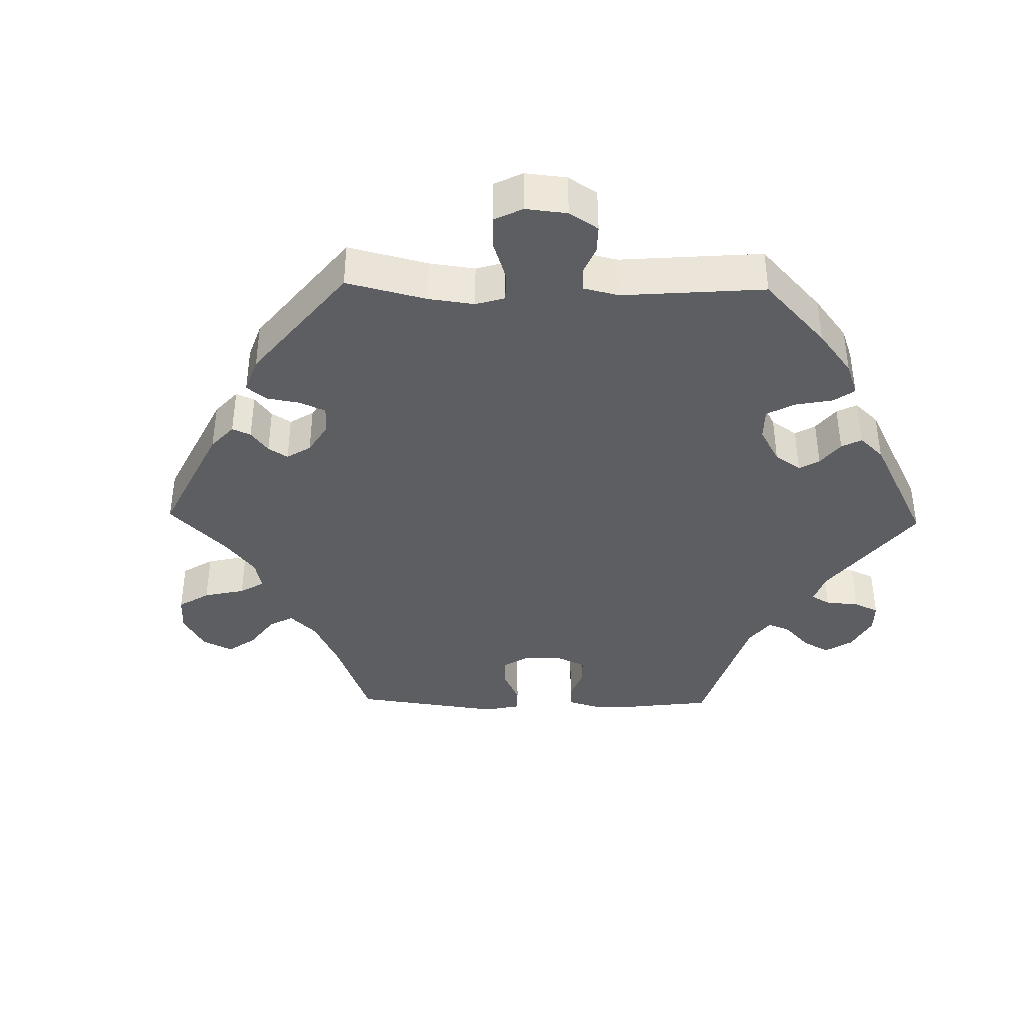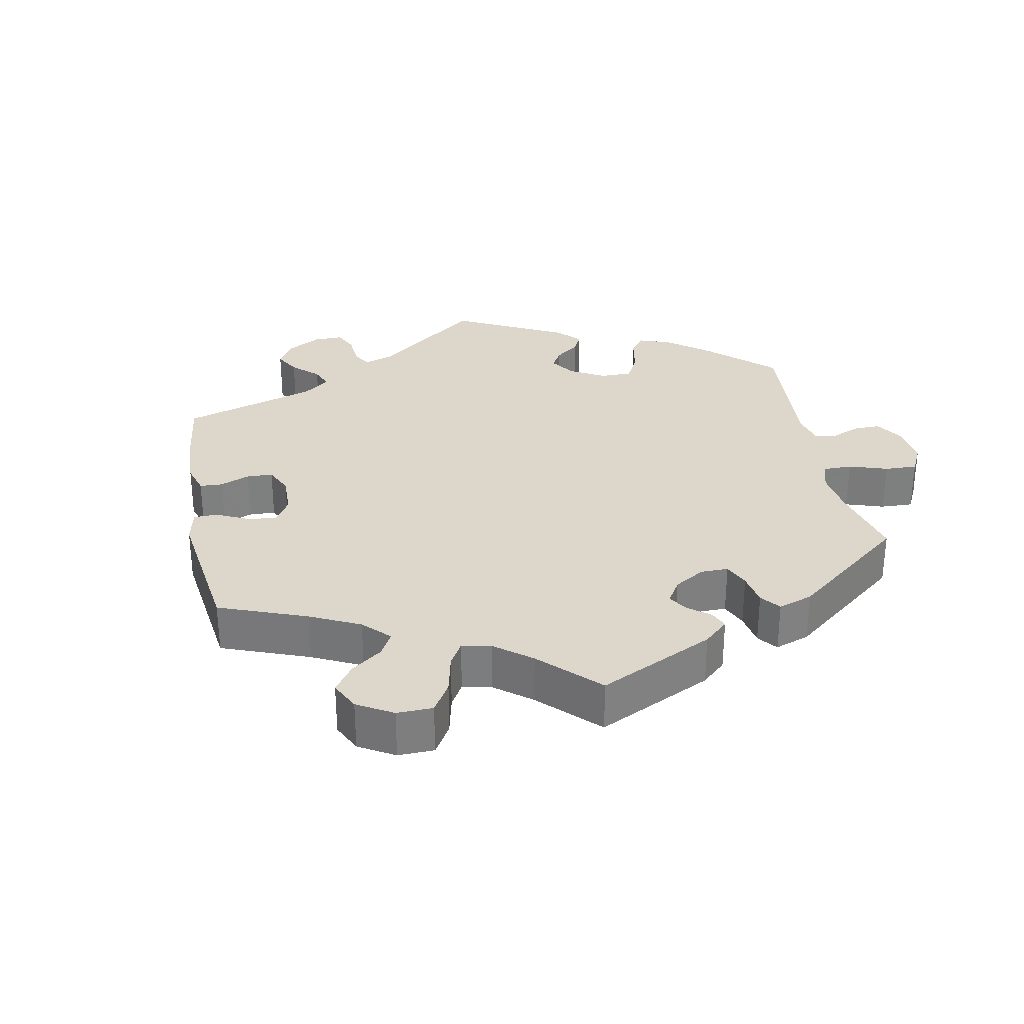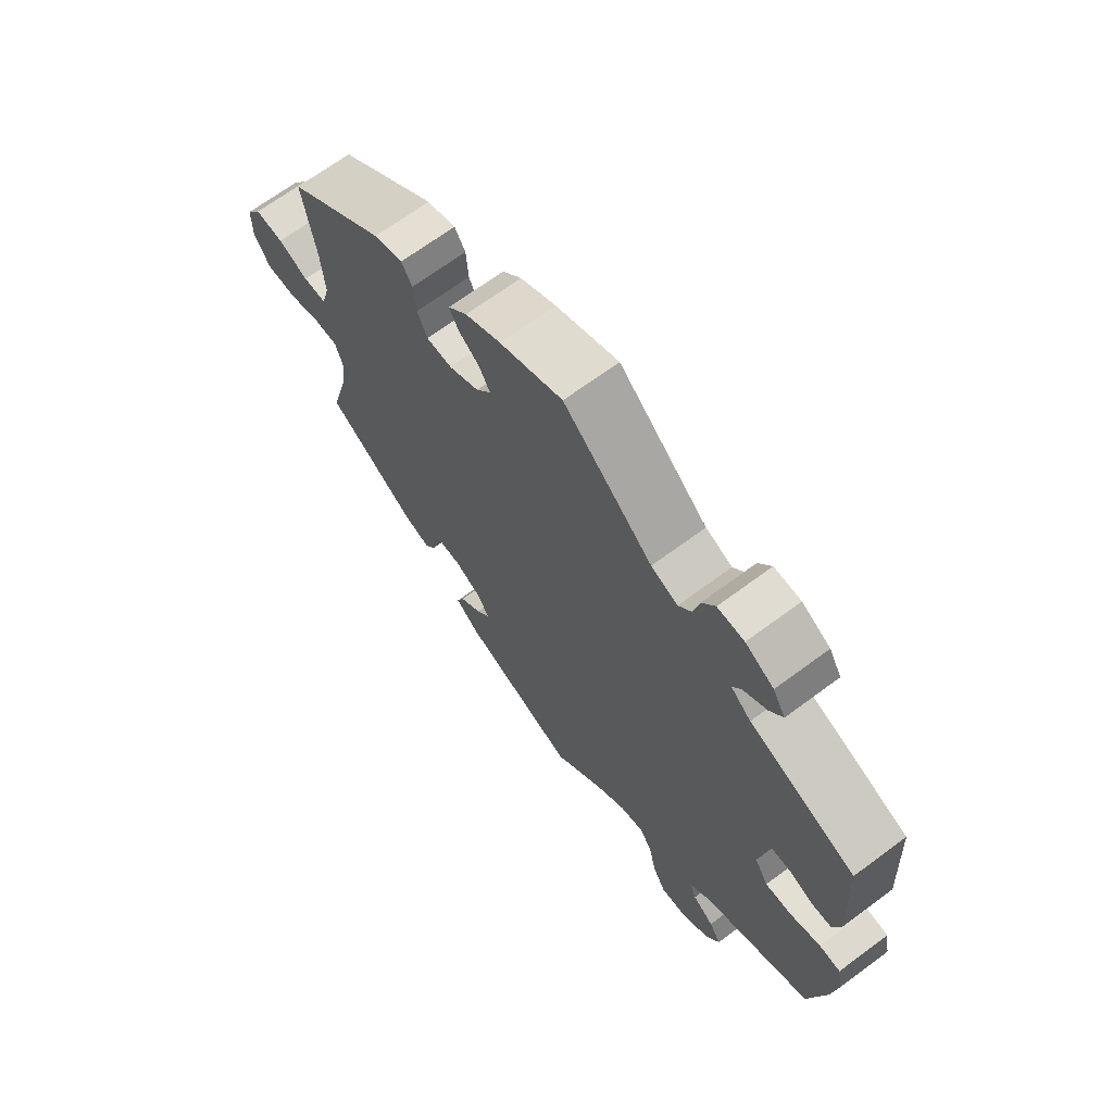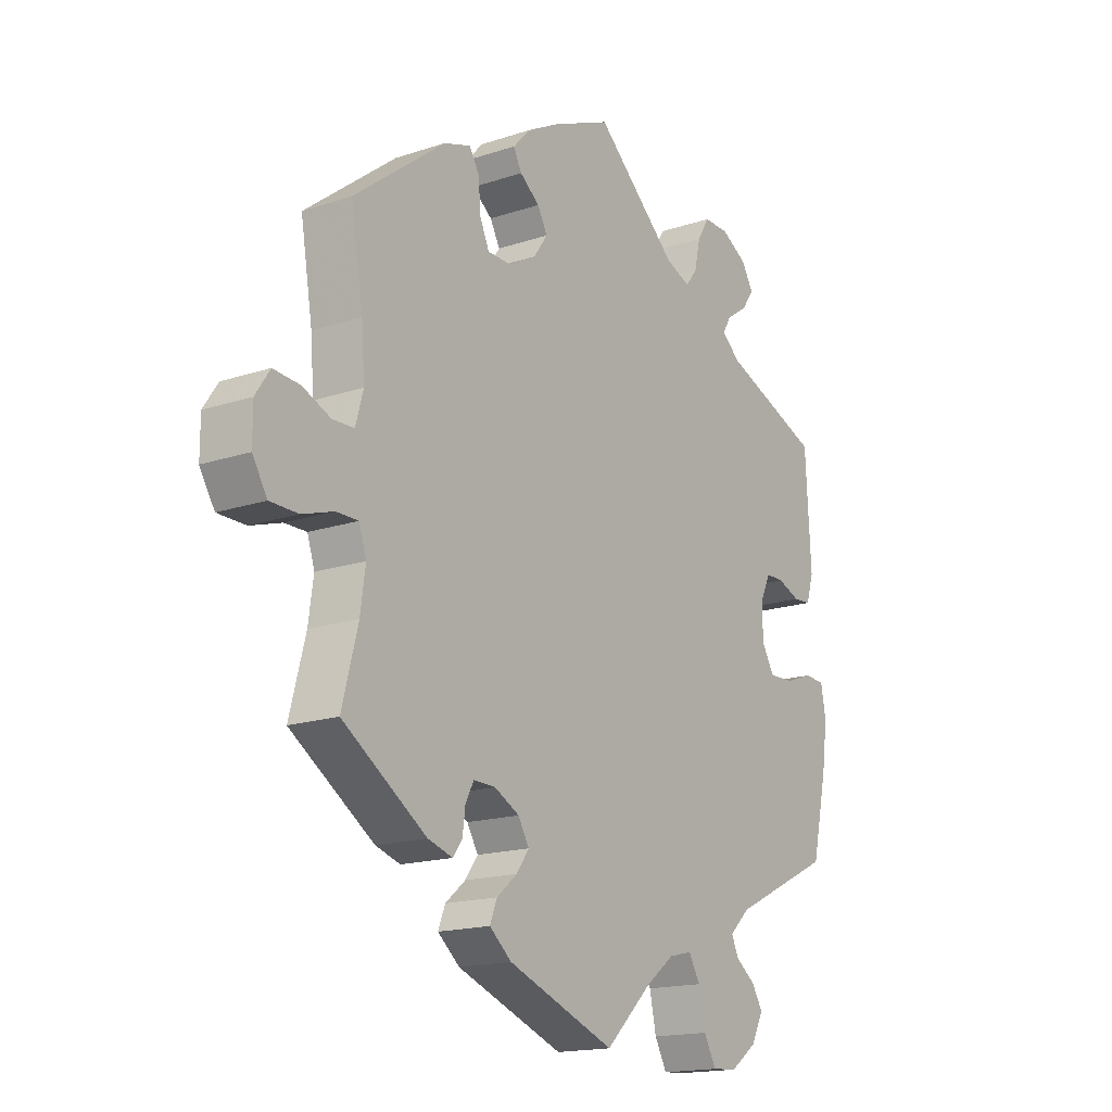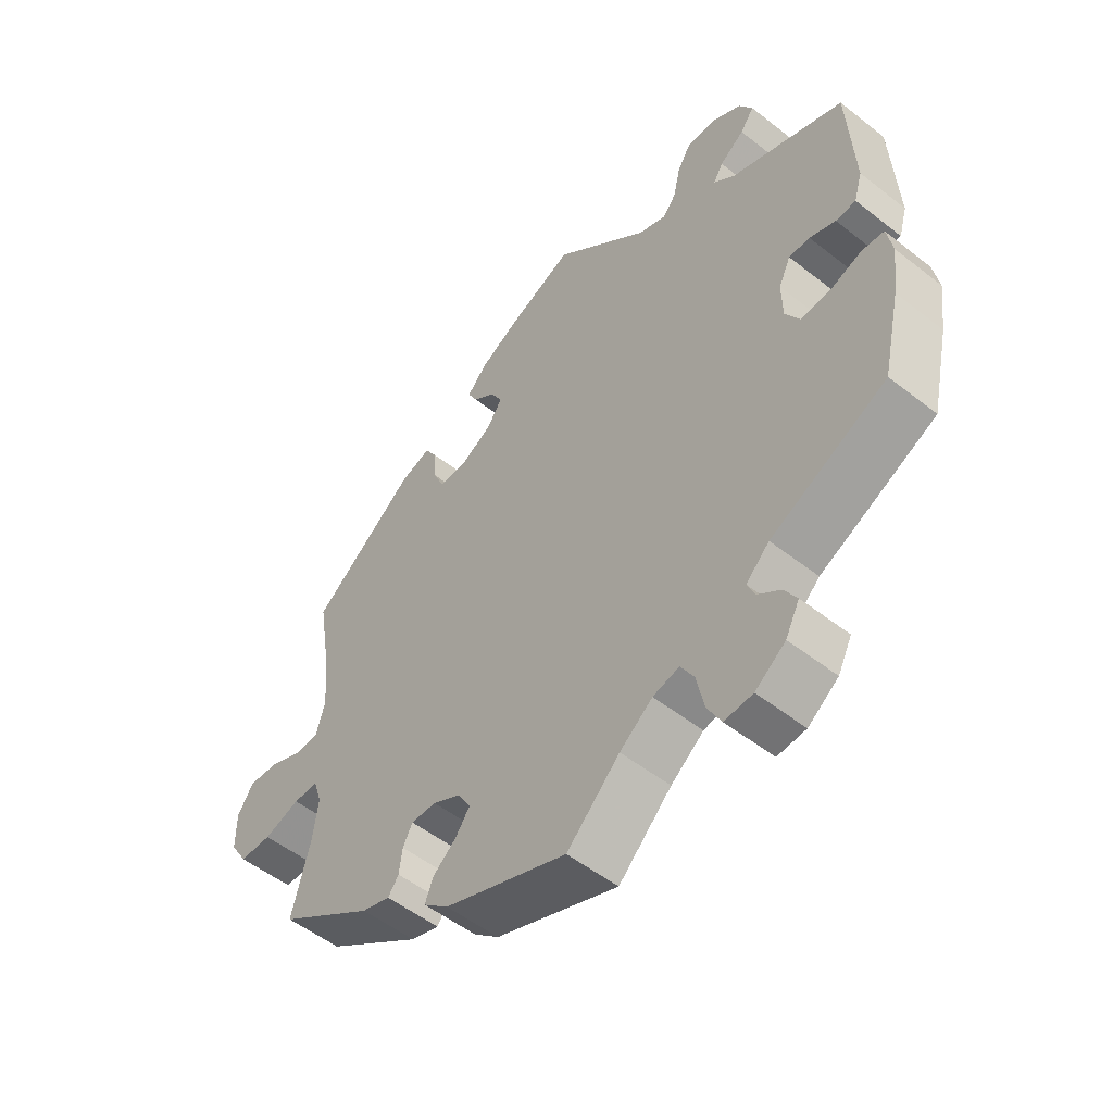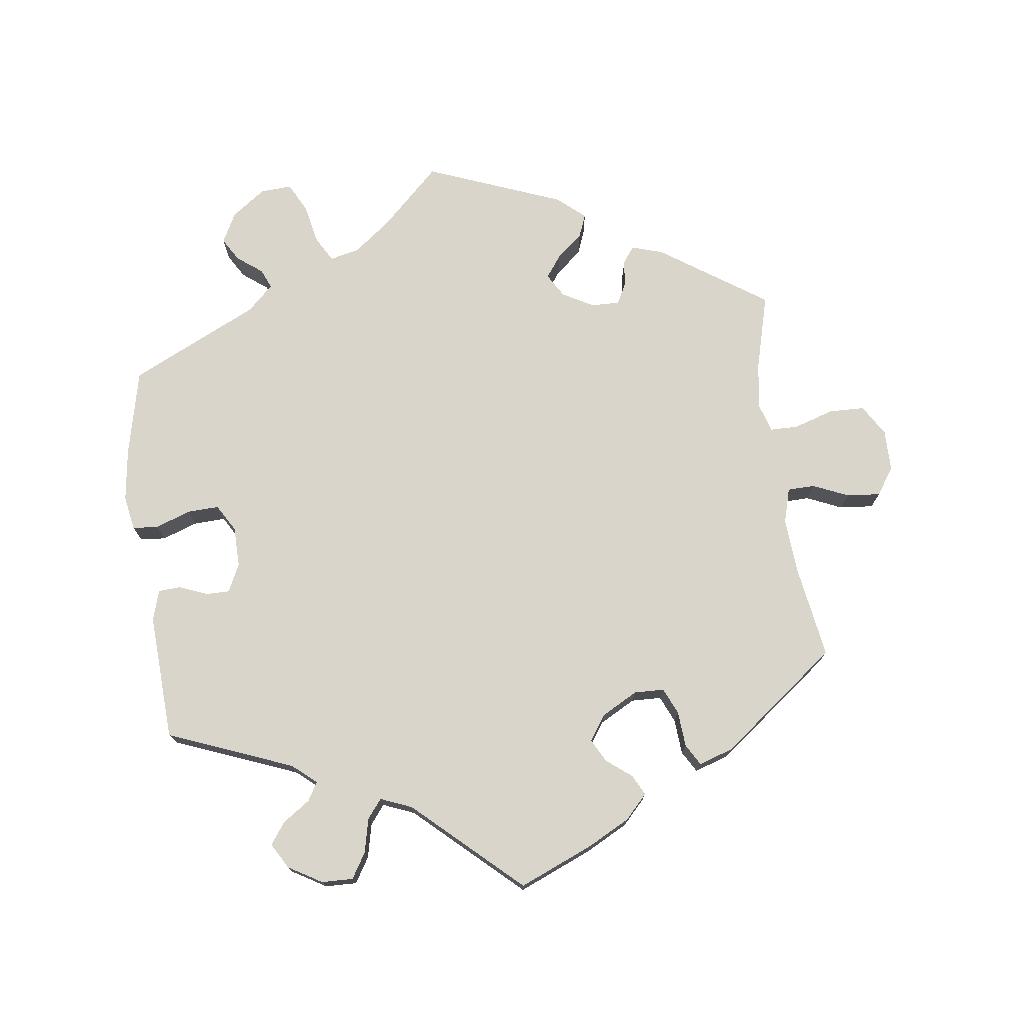
<metadata>
{"format":"obj","ext":"obj","renderer":"f3d","projection":"perspective","resolution":1024,"background":"white","views":[{"elev":-39.4,"azim":-151.2,"up":"+Y"},{"elev":30.8,"azim":109.2,"up":"+Y"},{"elev":68.2,"azim":-126.6,"up":"+Z"},{"elev":-16.7,"azim":124.2,"up":"+Z"},{"elev":-52.5,"azim":-130.2,"up":"+Z"},{"elev":74.6,"azim":-7.3,"up":"+Y"}]}
</metadata>
<code>
v -0.084 0.07 -0.497
v -0.136 0.07 -0.457
v -0.178 0.07 -0.447
v -0.199 0.07 -0.483
v -0.211 0.07 -0.54
v -0.233 0.07 -0.581
v -0.278 0.07 -0.578
v -0.326 0.07 -0.543
v -0.348 0.07 -0.5
v -0.328 0.07 -0.467
v -0.292 0.07 -0.44
v -0.28 0.07 -0.412
v -0.317 0.07 -0.377
v -0.5 0.07 -0.289
v -0.528 0.07 -0.165
v -0.538 0.07 -0.09
v -0.529 0.07 -0.041
v -0.493 0.07 -0.038
v -0.442 0.07 -0.056
v -0.397 0.07 -0.058
v -0.374 0.07 -0.019
v -0.373 0.07 0.038
v -0.392 0.07 0.078
v -0.425 0.07 0.078
v -0.466 0.07 0.062
v -0.498 0.07 0.064
v -0.511 0.07 0.108
v -0.501 0.07 0.288
v -0.322 0.07 0.358
v -0.288 0.07 0.387
v -0.303 0.07 0.413
v -0.342 0.07 0.44
v -0.364 0.07 0.471
v -0.343 0.07 0.507
v -0.295 0.07 0.535
v -0.25 0.07 0.536
v -0.228 0.07 0.5
v -0.217 0.07 0.451
v -0.196 0.07 0.424
v -0.151 0.07 0.442
v -0.001 0.07 0.578
v 0.105 0.07 0.533
v 0.165 0.07 0.501
v 0.197 0.07 0.467
v 0.182 0.07 0.438
v 0.146 0.07 0.41
v 0.128 0.07 0.377
v 0.153 0.07 0.341
v 0.204 0.07 0.313
v 0.247 0.07 0.314
v 0.264 0.07 0.352
v 0.268 0.07 0.403
v 0.286 0.07 0.433
v 0.335 0.07 0.417
v 0.501 0.07 0.289
v 0.479 0.07 0.156
v 0.473 0.07 0.077
v 0.487 0.07 0.027
v 0.526 0.07 0.026
v 0.577 0.07 0.048
v 0.625 0.07 0.052
v 0.651 0.07 0.013
v 0.651 0.07 -0.046
v 0.624 0.07 -0.09
v 0.573 0.07 -0.091
v 0.516 0.07 -0.073
v 0.476 0.07 -0.073
v 0.463 0.07 -0.114
v 0.472 0.07 -0.179
v 0.501 0.07 -0.289
v 0.349 0.07 -0.391
v 0.304 0.07 -0.405
v 0.287 0.07 -0.382
v 0.282 0.07 -0.343
v 0.267 0.07 -0.314
v 0.227 0.07 -0.315
v 0.182 0.07 -0.339
v 0.162 0.07 -0.373
v 0.185 0.07 -0.405
v 0.222 0.07 -0.436
v 0.235 0.07 -0.469
v 0.195 0.07 -0.503
v 0 0.07 -0.578
v -0.084 0 -0.497
v -0.136 0 -0.457
v -0.178 0 -0.447
v -0.199 0 -0.483
v -0.211 0 -0.54
v -0.233 0 -0.581
v -0.278 0 -0.578
v -0.326 0 -0.543
v -0.348 0 -0.5
v -0.328 0 -0.467
v -0.292 0 -0.44
v -0.28 0 -0.412
v -0.317 0 -0.377
v -0.5 0 -0.289
v -0.528 0 -0.165
v -0.538 0 -0.09
v -0.529 0 -0.041
v -0.493 0 -0.038
v -0.442 0 -0.056
v -0.397 0 -0.058
v -0.374 0 -0.019
v -0.373 0 0.038
v -0.392 0 0.078
v -0.425 0 0.078
v -0.466 0 0.062
v -0.498 0 0.064
v -0.511 0 0.108
v -0.501 0 0.288
v -0.322 0 0.358
v -0.288 0 0.387
v -0.303 0 0.413
v -0.342 0 0.44
v -0.364 0 0.471
v -0.343 0 0.507
v -0.295 0 0.535
v -0.25 0 0.536
v -0.228 0 0.5
v -0.217 0 0.451
v -0.196 0 0.424
v -0.151 0 0.442
v -0.001 0 0.578
v 0.105 0 0.533
v 0.165 0 0.501
v 0.197 0 0.467
v 0.182 0 0.438
v 0.146 0 0.41
v 0.128 0 0.377
v 0.153 0 0.341
v 0.204 0 0.313
v 0.247 0 0.314
v 0.264 0 0.352
v 0.268 0 0.403
v 0.286 0 0.433
v 0.335 0 0.417
v 0.501 0 0.289
v 0.479 0 0.156
v 0.473 0 0.077
v 0.487 0 0.027
v 0.526 0 0.026
v 0.577 0 0.048
v 0.625 0 0.052
v 0.651 0 0.013
v 0.651 0 -0.046
v 0.624 0 -0.09
v 0.573 0 -0.091
v 0.516 0 -0.073
v 0.476 0 -0.073
v 0.463 0 -0.114
v 0.472 0 -0.179
v 0.501 0 -0.289
v 0.349 0 -0.391
v 0.304 0 -0.405
v 0.287 0 -0.382
v 0.282 0 -0.343
v 0.267 0 -0.314
v 0.227 0 -0.315
v 0.182 0 -0.339
v 0.162 0 -0.373
v 0.185 0 -0.405
v 0.222 0 -0.436
v 0.235 0 -0.469
v 0.195 0 -0.503
v 0 0 -0.578
f 82 83 1
f 79 80 81 82
f 78 79 82 1
f 77 78 1 2
f 76 77 2 3
f 71 72 73 74
f 69 70 71 74
f 68 69 74 75
f 67 68 75 76
f 63 64 65 66
f 63 66 67
f 62 63 67
f 59 60 61 62
f 58 59 62 67
f 57 58 67 76
f 53 54 55 56
f 51 52 53 56
f 50 51 56 57
f 49 50 57 76
f 43 44 45 46
f 43 46 47
f 40 41 42 43
f 39 40 43 47
f 35 36 37 38
f 35 38 39
f 34 35 39
f 31 32 33 34
f 30 31 34 39
f 29 30 39 47
f 24 25 26 27
f 23 24 27 28
f 16 17 18 19
f 16 19 20
f 13 14 15 16
f 12 13 16 20
f 8 9 10 11
f 8 11 12
f 7 8 12
f 4 5 6 7
f 3 4 7 12
f 48 49 76 3
f 23 28 29 47
f 22 23 47 48
f 21 22 48 3
f 3 12 20 21
f 84 166 165
f 165 164 163 162
f 84 165 162 161
f 85 84 161 160
f 86 85 160 159
f 157 156 155 154
f 157 154 153 152
f 158 157 152 151
f 159 158 151 150
f 149 148 147 146
f 150 149 146
f 150 146 145
f 145 144 143 142
f 150 145 142 141
f 159 150 141 140
f 139 138 137 136
f 139 136 135 134
f 140 139 134 133
f 159 140 133 132
f 129 128 127 126
f 130 129 126
f 126 125 124 123
f 130 126 123 122
f 121 120 119 118
f 122 121 118
f 122 118 117
f 117 116 115 114
f 122 117 114 113
f 130 122 113 112
f 110 109 108 107
f 111 110 107 106
f 102 101 100 99
f 103 102 99
f 99 98 97 96
f 103 99 96 95
f 94 93 92 91
f 95 94 91
f 95 91 90
f 90 89 88 87
f 95 90 87 86
f 86 159 132 131
f 130 112 111 106
f 131 130 106 105
f 86 131 105 104
f 104 103 95 86
f 1 84 85 2
f 2 85 86 3
f 3 86 87 4
f 4 87 88 5
f 5 88 89 6
f 6 89 90 7
f 7 90 91 8
f 8 91 92 9
f 9 92 93 10
f 10 93 94 11
f 11 94 95 12
f 12 95 96 13
f 13 96 97 14
f 14 97 98 15
f 15 98 99 16
f 16 99 100 17
f 17 100 101 18
f 18 101 102 19
f 19 102 103 20
f 20 103 104 21
f 21 104 105 22
f 22 105 106 23
f 23 106 107 24
f 24 107 108 25
f 25 108 109 26
f 26 109 110 27
f 27 110 111 28
f 28 111 112 29
f 29 112 113 30
f 30 113 114 31
f 31 114 115 32
f 32 115 116 33
f 33 116 117 34
f 34 117 118 35
f 35 118 119 36
f 36 119 120 37
f 37 120 121 38
f 38 121 122 39
f 39 122 123 40
f 40 123 124 41
f 41 124 125 42
f 42 125 126 43
f 43 126 127 44
f 44 127 128 45
f 45 128 129 46
f 46 129 130 47
f 47 130 131 48
f 48 131 132 49
f 49 132 133 50
f 50 133 134 51
f 51 134 135 52
f 52 135 136 53
f 53 136 137 54
f 54 137 138 55
f 55 138 139 56
f 56 139 140 57
f 57 140 141 58
f 58 141 142 59
f 59 142 143 60
f 60 143 144 61
f 61 144 145 62
f 62 145 146 63
f 63 146 147 64
f 64 147 148 65
f 65 148 149 66
f 66 149 150 67
f 67 150 151 68
f 68 151 152 69
f 69 152 153 70
f 70 153 154 71
f 71 154 155 72
f 72 155 156 73
f 73 156 157 74
f 74 157 158 75
f 75 158 159 76
f 76 159 160 77
f 77 160 161 78
f 78 161 162 79
f 79 162 163 80
f 80 163 164 81
f 81 164 165 82
f 82 165 166 83
f 83 166 84 1

</code>
